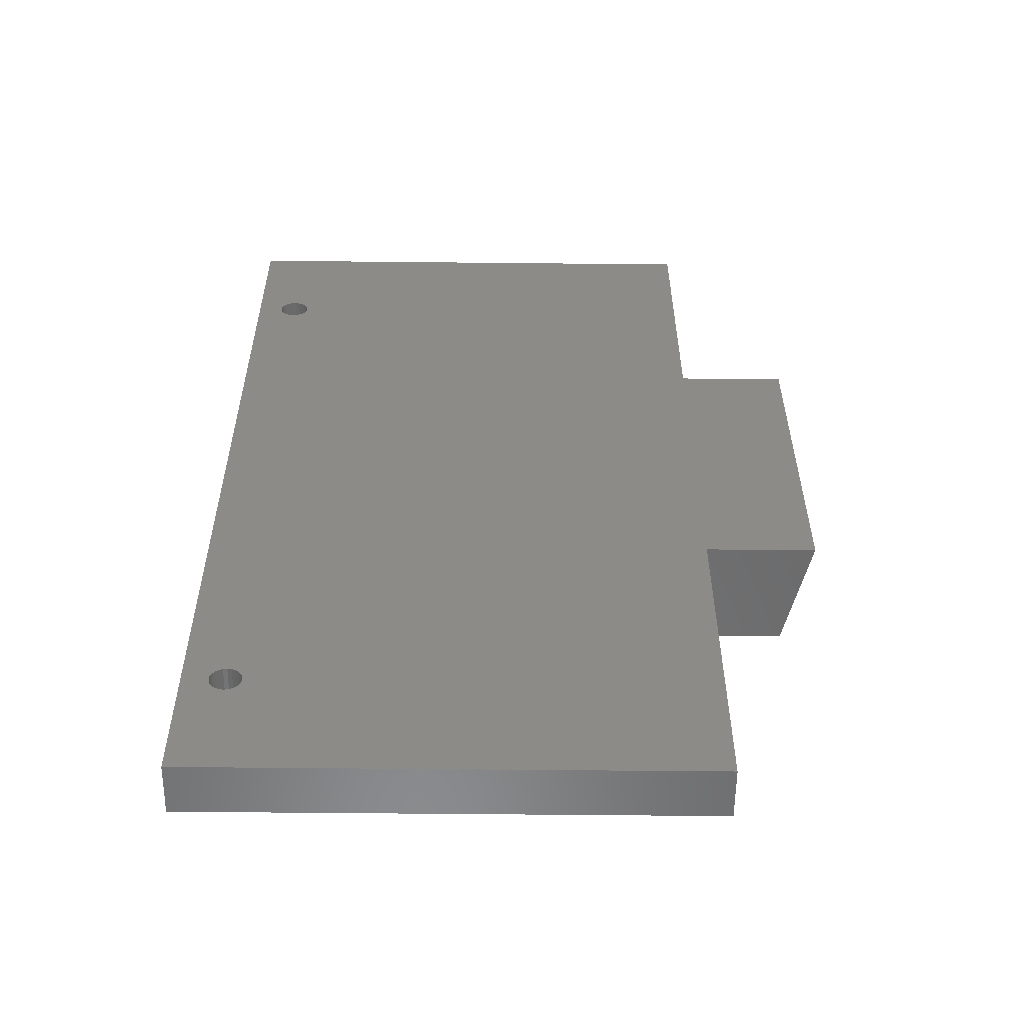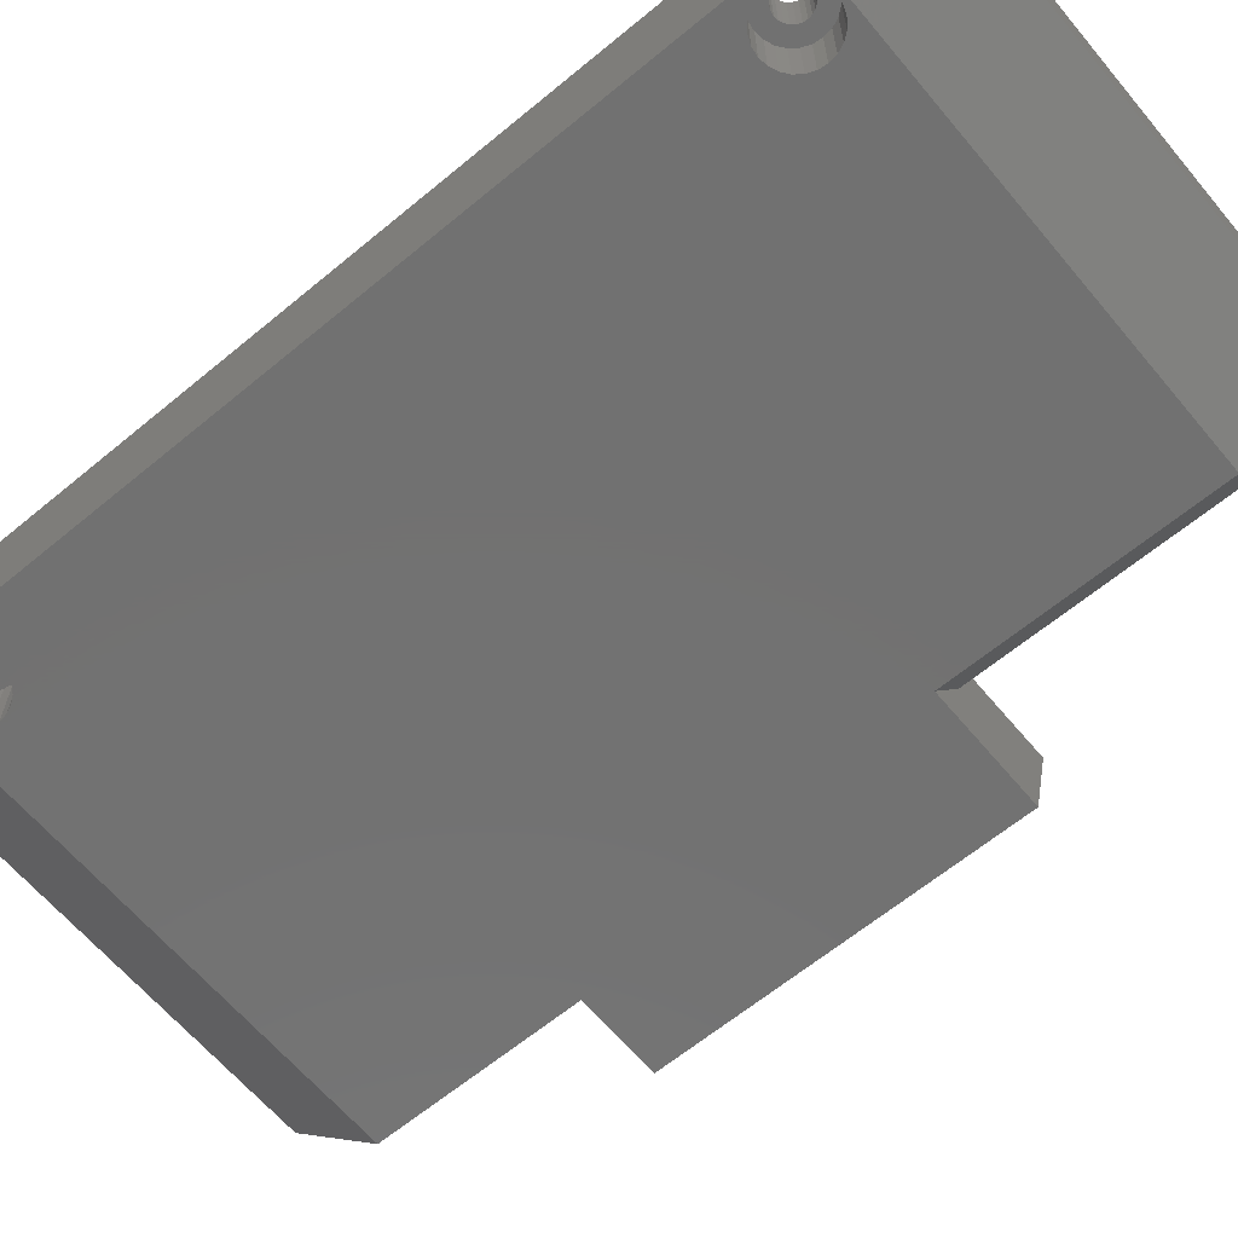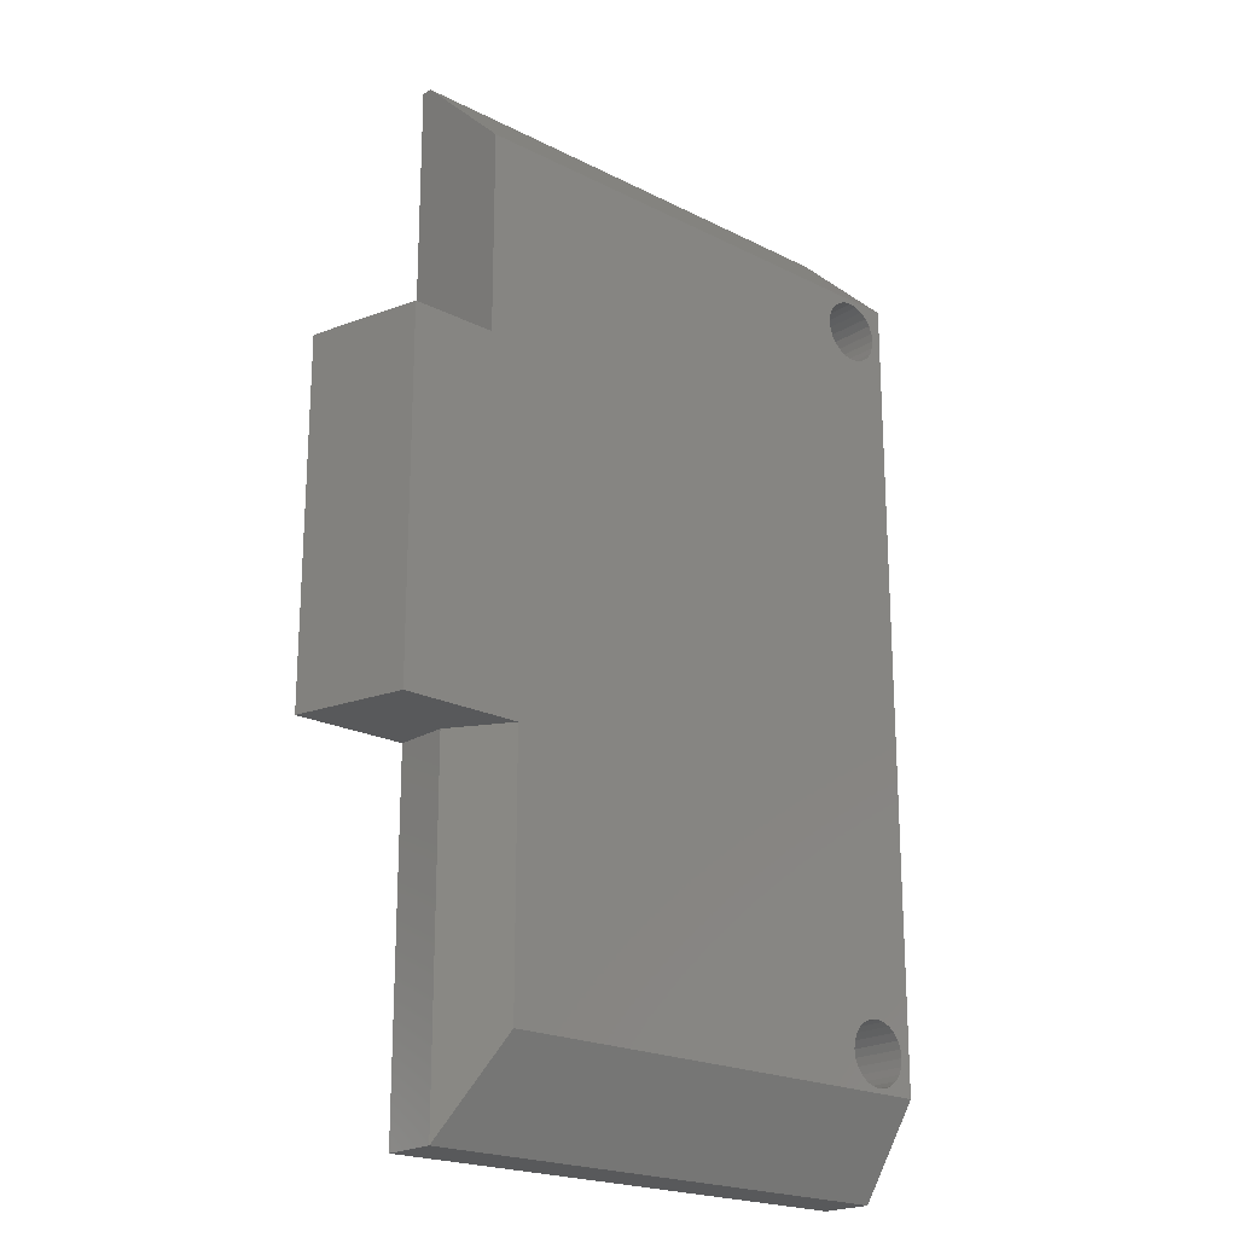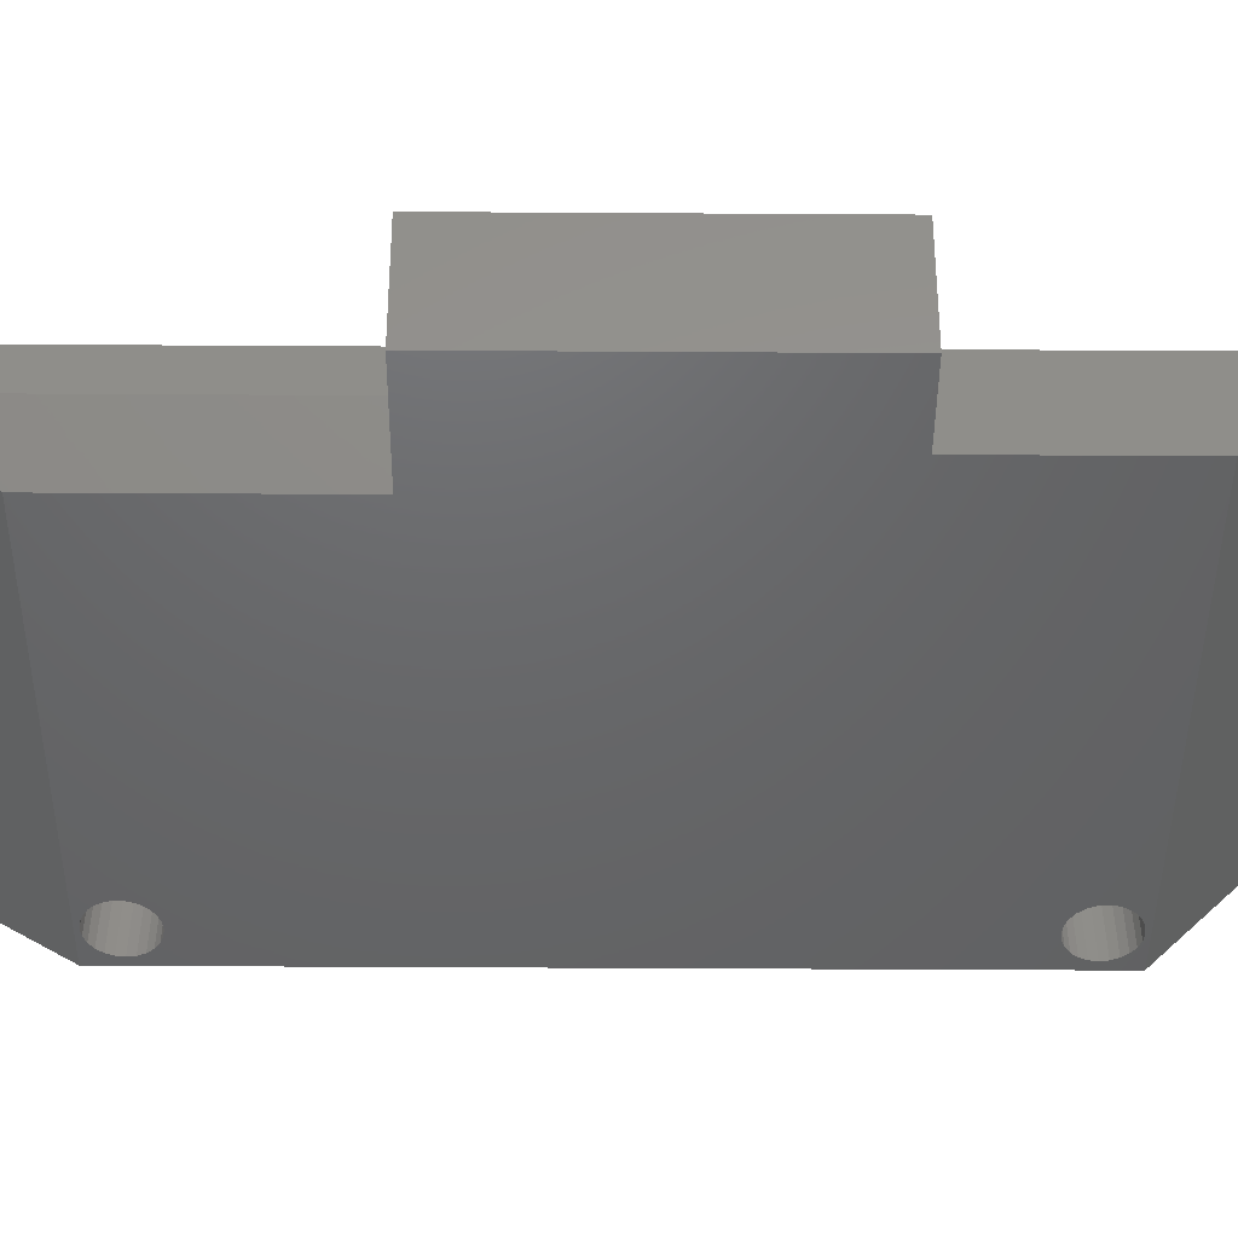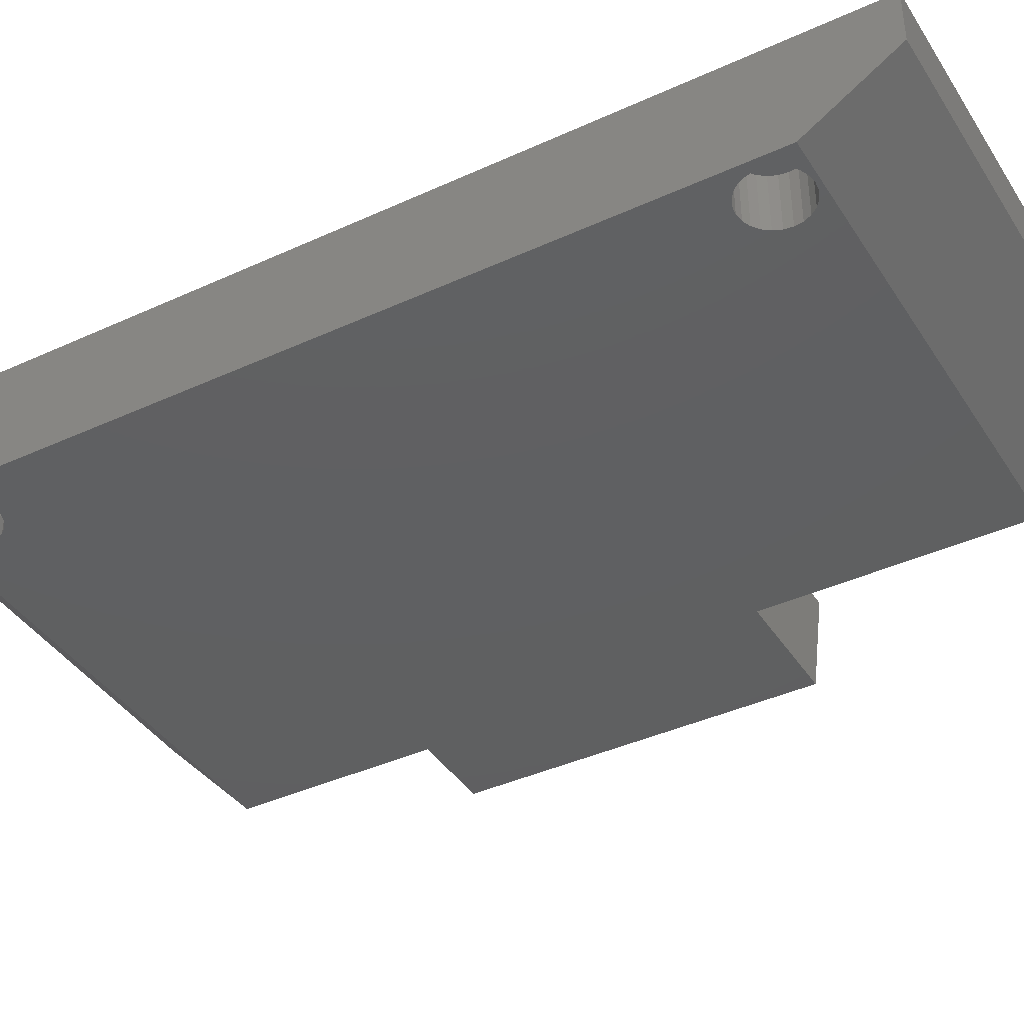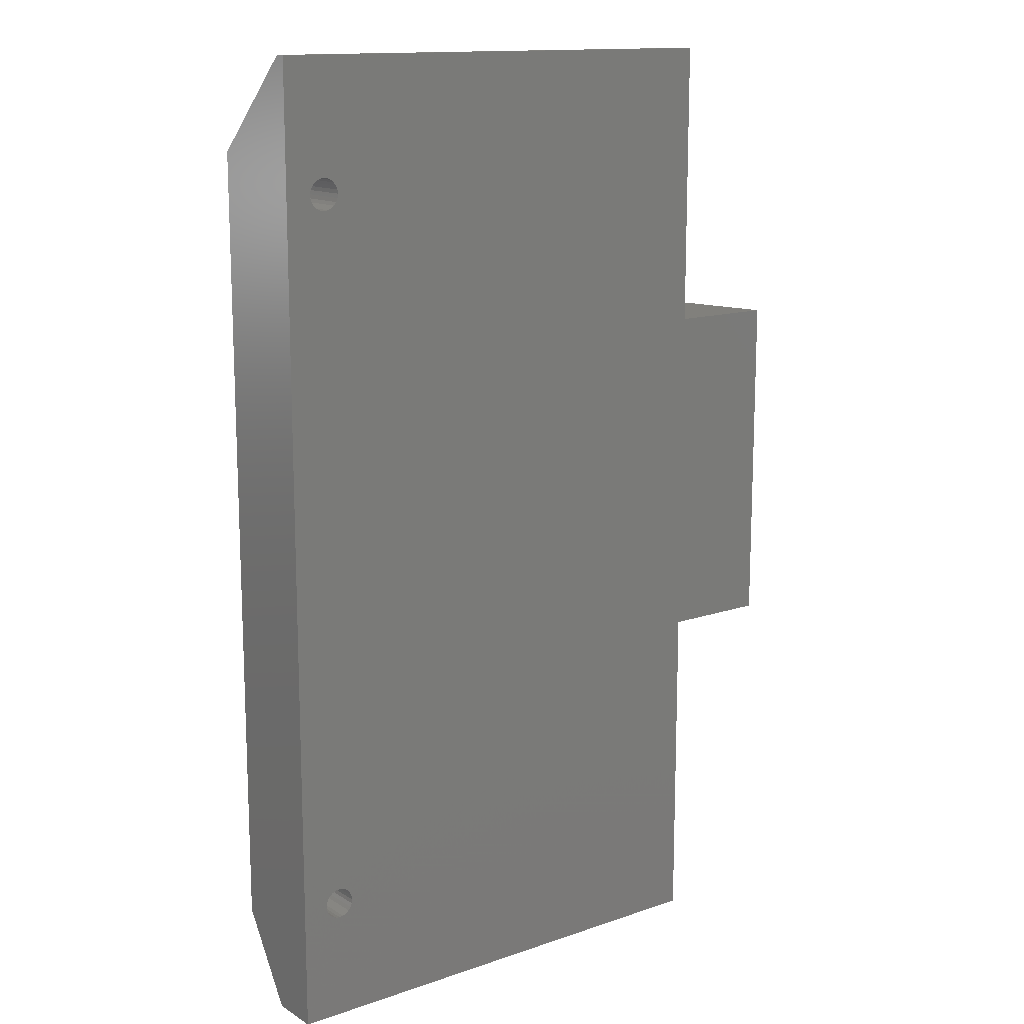
<metadata>
{"format":"stl","ext":"stl","renderer":"f3d","projection":"perspective","resolution":1024,"background":"white","views":[{"elev":-56.5,"azim":179.4,"up":"+Z"},{"elev":-63.6,"azim":129.9,"up":"+Y"},{"elev":-21.0,"azim":-42.1,"up":"+Z"},{"elev":-47.0,"azim":-90.4,"up":"+Y"},{"elev":-40.0,"azim":119.6,"up":"+Y"},{"elev":13.9,"azim":142.8,"up":"+Z"}]}
</metadata>
<code>
# stl→obj: 213 verts, 430 faces
v 111.5 -21.5 34.52
v 108.9 -11 68
v 108.9 -11 34.52
v 111.5 -21.5 68
v 119.5 -21.5 86.94
v 168 -21.5 86.94
v 168 -12 96
v 119.5 -12 96
v 123 -21.5 10.06
v 119.5 -15.99 1.52
v 168 -15.99 1.52
v 168 -21.5 10.06
v 119.5 -11 68
v 119.5 -21.5 68
v 119.5 -11 96
v 168 -11 96
v 168 -11 1.52
v 119.5 -11 1.52
v 119.5 -11 34.52
v 164.4 -11 12.05
v 164.8 -11 12.2
v 164 -11 12
v 164.8 -11 84.8
v 164.4 -11 84.95
v 164 -11 85
v 165.1 -11 12.44
v 165.1 -11 84.56
v 163.6 -11 12.05
v 163.6 -11 84.95
v 165.3 -11 12.75
v 165.3 -11 84.25
v 163.2 -11 12.2
v 163.2 -11 84.8
v 165.4 -11 13.11
v 165.4 -11 83.89
v 162.9 -11 84.56
v 165.5 -11 13.5
v 165.5 -11 83.5
v 162.9 -11 12.44
v 162.7 -11 12.75
v 162.6 -11 13.11
v 162.5 -11 13.5
v 162.6 -11 13.89
v 162.7 -11 14.25
v 162.9 -11 14.56
v 163.2 -11 14.8
v 163.6 -11 14.95
v 164 -11 15
v 164.4 -11 14.95
v 165.4 -11 83.11
v 165.3 -11 82.75
v 165.1 -11 82.44
v 164.8 -11 82.2
v 164.4 -11 82.05
v 164 -11 82
v 163.6 -11 82.05
v 163.2 -11 82.2
v 162.9 -11 82.44
v 162.7 -11 82.75
v 162.6 -11 83.11
v 165.4 -11 13.89
v 165.3 -11 14.25
v 165.1 -11 14.56
v 164.8 -11 14.8
v 162.5 -11 83.5
v 162.6 -11 83.89
v 162.7 -11 84.25
v 164 -16 80.49
v 164 -16 82
v 163.2 -16 80.59
v 164.8 -16 80.59
v 165.5 -16 80.89
v 162.5 -16 80.89
v 166.1 -16 81.37
v 161.9 -16 81.37
v 166.6 -16 81.99
v 161.4 -16 81.99
v 166.9 -16 84.28
v 166.6 -16 85.01
v 166.1 -16 85.63
v 167 -16 83.5
v 166.9 -16 82.72
v 165.5 -16 86.11
v 164.8 -16 86.41
v 164 -16 86.51
v 161.1 -16 84.28
v 161.9 -16 85.63
v 161.4 -16 85.01
v 161 -16 83.5
v 161.1 -16 82.72
v 162.5 -16 86.11
v 163.2 -16 86.41
v 163.6 -16 82.05
v 163.2 -16 82.2
v 162.9 -16 82.44
v 162.7 -16 82.75
v 162.6 -16 83.11
v 162.5 -16 83.5
v 162.6 -16 83.89
v 162.7 -16 84.25
v 164.4 -16 82.05
v 164.8 -16 82.2
v 165.1 -16 82.44
v 165.3 -16 82.75
v 165.4 -16 83.11
v 165.5 -16 83.5
v 165.4 -16 83.89
v 165.3 -16 84.25
v 165.1 -16 84.56
v 164.8 -16 84.8
v 164.4 -16 84.95
v 164 -16 85
v 163.6 -16 84.95
v 163.2 -16 84.8
v 162.9 -16 84.56
v 164 -16 15
v 164.8 -16 16.41
v 164 -16 16.51
v 163.2 -16 16.41
v 165.5 -16 16.11
v 162.5 -16 16.11
v 161.9 -16 15.63
v 166.1 -16 15.63
v 161.4 -16 15.01
v 166.6 -16 15.01
v 161.9 -16 11.37
v 161.1 -16 12.72
v 161.4 -16 11.99
v 161 -16 13.5
v 161.1 -16 14.28
v 162.5 -16 10.89
v 163.2 -16 10.59
v 164 -16 10.49
v 166.1 -16 11.37
v 166.6 -16 11.99
v 166.9 -16 12.72
v 167 -16 13.5
v 166.9 -16 14.28
v 165.5 -16 10.89
v 164.8 -16 10.59
v 164.4 -16 14.95
v 164.8 -16 14.8
v 165.1 -16 14.56
v 165.3 -16 14.25
v 165.4 -16 13.89
v 165.5 -16 13.5
v 165.4 -16 13.11
v 165.3 -16 12.75
v 163.6 -16 14.95
v 163.2 -16 14.8
v 162.9 -16 14.56
v 162.7 -16 14.25
v 162.6 -16 13.89
v 162.5 -16 13.5
v 162.6 -16 13.11
v 162.7 -16 12.75
v 162.9 -16 12.44
v 163.2 -16 12.2
v 163.6 -16 12.05
v 164 -16 12
v 164.4 -16 12.05
v 164.8 -16 12.2
v 165.1 -16 12.44
v 164 -21.5 86.51
v 163.2 -21.5 86.41
v 164.8 -21.5 86.41
v 165.5 -21.5 86.11
v 166.1 -21.5 85.63
v 166.6 -21.5 85.01
v 166.9 -21.5 84.28
v 167 -21.5 83.5
v 166.9 -21.5 82.72
v 166.6 -21.5 81.99
v 166.1 -21.5 81.37
v 165.5 -21.5 80.89
v 164.8 -21.5 80.59
v 164 -21.5 80.49
v 163.2 -21.5 80.59
v 162.5 -21.5 80.89
v 161.9 -21.5 81.37
v 161.4 -21.5 81.99
v 161.1 -21.5 82.72
v 161 -21.5 83.5
v 161.1 -21.5 84.28
v 161.4 -21.5 85.01
v 161.9 -21.5 85.63
v 162.5 -21.5 86.11
v 164 -21.5 10.49
v 163.2 -21.5 10.59
v 164.8 -21.5 10.59
v 165.5 -21.5 10.89
v 166.1 -21.5 11.37
v 166.6 -21.5 11.99
v 166.9 -21.5 12.72
v 167 -21.5 13.5
v 166.9 -21.5 14.28
v 166.6 -21.5 15.01
v 166.1 -21.5 15.63
v 165.5 -21.5 16.11
v 164.8 -21.5 16.41
v 164 -21.5 16.51
v 163.2 -21.5 16.41
v 162.5 -21.5 16.11
v 161.9 -21.5 15.63
v 161.4 -21.5 15.01
v 161.1 -21.5 14.28
v 161 -21.5 13.5
v 161.1 -21.5 12.72
v 161.4 -21.5 11.99
v 161.9 -21.5 11.37
v 162.5 -21.5 10.89
v 123 -21.5 34.52
v 119.5 -15.99 34.52
f 1 2 3
f 1 4 2
f 5 6 7
f 5 7 8
f 9 10 11
f 9 11 12
f 4 13 2
f 4 14 13
f 8 7 15
f 7 16 15
f 10 17 11
f 10 18 17
f 12 11 17
f 12 17 6
f 6 17 16
f 6 16 7
f 18 19 17
f 13 15 16
f 3 2 19
f 19 2 13
f 19 13 16
f 17 20 21
f 17 22 20
f 23 24 16
f 24 25 16
f 17 21 26
f 27 23 16
f 17 28 22
f 29 16 25
f 17 26 30
f 31 27 16
f 17 32 28
f 17 19 32
f 33 16 29
f 17 30 34
f 35 31 16
f 36 16 33
f 19 16 36
f 17 34 37
f 17 37 16
f 38 35 16
f 37 38 16
f 32 19 39
f 39 19 40
f 40 19 41
f 41 19 42
f 42 19 43
f 43 19 44
f 44 19 45
f 45 19 46
f 46 19 47
f 47 19 48
f 49 48 19
f 37 50 38
f 37 51 50
f 37 52 51
f 37 53 52
f 37 54 53
f 37 55 54
f 37 56 55
f 37 57 56
f 37 58 57
f 37 59 58
f 37 60 59
f 37 61 60
f 61 62 60
f 62 63 60
f 63 64 60
f 64 49 60
f 49 19 60
f 19 65 60
f 19 66 65
f 19 36 67
f 19 67 66
f 68 69 70
f 68 71 69
f 71 72 69
f 70 69 73
f 72 74 69
f 73 69 75
f 74 76 69
f 75 69 77
f 78 79 80
f 81 78 80
f 82 81 80
f 76 82 80
f 76 80 83
f 76 83 84
f 76 84 85
f 86 87 88
f 89 87 86
f 90 87 89
f 77 87 90
f 77 91 87
f 77 92 91
f 77 85 92
f 77 69 93
f 77 93 94
f 77 94 95
f 77 95 96
f 77 96 97
f 77 97 98
f 77 98 99
f 77 99 100
f 76 101 69
f 76 102 101
f 76 103 102
f 76 104 103
f 76 105 104
f 76 106 105
f 76 107 106
f 76 108 107
f 76 85 108
f 108 85 109
f 109 85 110
f 110 85 111
f 111 85 112
f 113 112 85
f 114 113 85
f 115 114 85
f 77 100 85
f 100 115 85
f 116 117 118
f 116 118 119
f 116 120 117
f 116 119 121
f 116 121 122
f 116 123 120
f 116 122 124
f 116 125 123
f 126 127 128
f 126 129 127
f 126 130 129
f 126 124 130
f 131 124 126
f 132 124 131
f 133 124 132
f 134 135 136
f 134 136 137
f 134 137 138
f 134 138 125
f 139 134 125
f 140 139 125
f 133 140 125
f 141 125 116
f 142 125 141
f 143 125 142
f 144 125 143
f 145 125 144
f 146 125 145
f 147 125 146
f 148 125 147
f 149 116 124
f 150 149 124
f 151 150 124
f 152 151 124
f 153 152 124
f 154 153 124
f 155 154 124
f 156 155 124
f 133 156 124
f 133 157 156
f 133 158 157
f 133 159 158
f 133 160 159
f 133 161 160
f 133 162 161
f 133 163 162
f 133 148 163
f 133 125 148
f 111 112 25
f 111 25 24
f 110 111 24
f 110 24 23
f 109 110 23
f 109 23 27
f 108 109 27
f 108 27 31
f 107 108 31
f 107 31 35
f 106 107 35
f 106 35 38
f 105 106 38
f 105 38 50
f 104 105 50
f 104 50 51
f 103 104 51
f 103 51 52
f 102 103 52
f 102 52 53
f 101 102 53
f 101 53 54
f 69 101 54
f 69 54 55
f 69 55 93
f 93 55 56
f 93 56 94
f 94 56 57
f 94 57 95
f 95 57 58
f 95 58 96
f 96 58 59
f 96 59 97
f 97 59 60
f 97 60 98
f 98 60 65
f 98 65 99
f 99 65 66
f 99 66 100
f 100 66 67
f 100 67 115
f 115 67 36
f 115 36 114
f 114 36 33
f 114 33 113
f 113 33 29
f 113 29 112
f 112 29 25
f 164 92 85
f 165 92 164
f 164 85 84
f 166 164 84
f 166 84 83
f 167 166 83
f 167 83 80
f 168 167 80
f 168 80 79
f 169 168 79
f 169 79 78
f 170 169 78
f 170 78 81
f 171 170 81
f 171 81 82
f 172 171 82
f 172 82 76
f 173 172 76
f 173 76 74
f 174 173 74
f 174 74 72
f 175 174 72
f 175 72 71
f 176 175 71
f 176 71 68
f 177 176 68
f 178 68 70
f 177 68 178
f 179 70 73
f 178 70 179
f 180 73 75
f 179 73 180
f 181 75 77
f 180 75 181
f 182 77 90
f 181 77 182
f 183 90 89
f 182 90 183
f 184 89 86
f 183 89 184
f 185 86 88
f 184 86 185
f 186 88 87
f 185 88 186
f 187 87 91
f 186 87 187
f 165 91 92
f 187 91 165
f 160 161 20
f 160 20 22
f 161 162 21
f 161 21 20
f 162 163 26
f 162 26 21
f 163 148 30
f 163 30 26
f 148 147 34
f 148 34 30
f 147 146 37
f 147 37 34
f 146 145 61
f 146 61 37
f 145 144 62
f 145 62 61
f 144 143 63
f 144 63 62
f 143 142 64
f 143 64 63
f 142 141 49
f 142 49 64
f 141 116 48
f 141 48 49
f 149 47 116
f 116 47 48
f 150 46 149
f 149 46 47
f 151 45 150
f 150 45 46
f 152 44 151
f 151 44 45
f 153 43 152
f 152 43 44
f 154 42 153
f 153 42 43
f 155 41 154
f 154 41 42
f 156 40 155
f 155 40 41
f 157 39 156
f 156 39 40
f 158 32 157
f 157 32 39
f 159 28 158
f 158 28 32
f 160 22 159
f 159 22 28
f 188 133 132
f 188 132 189
f 188 140 133
f 188 190 140
f 190 139 140
f 190 191 139
f 191 134 139
f 191 192 134
f 192 135 134
f 192 193 135
f 193 136 135
f 193 194 136
f 194 137 136
f 194 195 137
f 195 138 137
f 195 196 138
f 196 125 138
f 196 197 125
f 197 123 125
f 197 198 123
f 198 120 123
f 198 199 120
f 199 117 120
f 199 200 117
f 200 118 117
f 200 201 118
f 202 119 118
f 202 118 201
f 203 121 119
f 203 119 202
f 204 122 121
f 204 121 203
f 205 124 122
f 205 122 204
f 206 130 124
f 206 124 205
f 207 129 130
f 207 130 206
f 208 127 129
f 208 129 207
f 209 128 127
f 209 127 208
f 210 126 128
f 210 128 209
f 211 131 126
f 211 126 210
f 189 132 131
f 189 131 211
f 14 5 13
f 5 15 13
f 5 8 15
f 169 6 168
f 12 193 192
f 1 212 4
f 12 192 191
f 168 6 167
f 170 6 169
f 12 194 193
f 212 14 4
f 12 191 190
f 167 6 166
f 171 6 170
f 12 195 194
f 12 190 188
f 166 6 164
f 212 5 14
f 172 6 171
f 12 196 195
f 12 6 172
f 12 172 196
f 9 12 188
f 164 6 5
f 196 172 197
f 197 172 198
f 198 172 199
f 199 172 200
f 200 172 201
f 202 201 172
f 203 202 172
f 204 203 172
f 205 204 172
f 205 172 173
f 205 173 174
f 205 174 175
f 205 175 176
f 205 176 177
f 205 177 178
f 205 178 179
f 205 179 180
f 205 180 181
f 206 205 181
f 206 181 182
f 9 188 189
f 9 189 211
f 9 211 212
f 165 164 5
f 187 165 5
f 186 187 5
f 185 186 5
f 212 185 5
f 212 184 185
f 212 183 184
f 212 182 183
f 206 182 212
f 207 206 212
f 208 207 212
f 209 208 212
f 211 210 212
f 210 209 212
f 1 3 19
f 1 19 213
f 1 213 212
f 9 213 10
f 9 212 213
f 213 19 18
f 10 213 18

</code>
